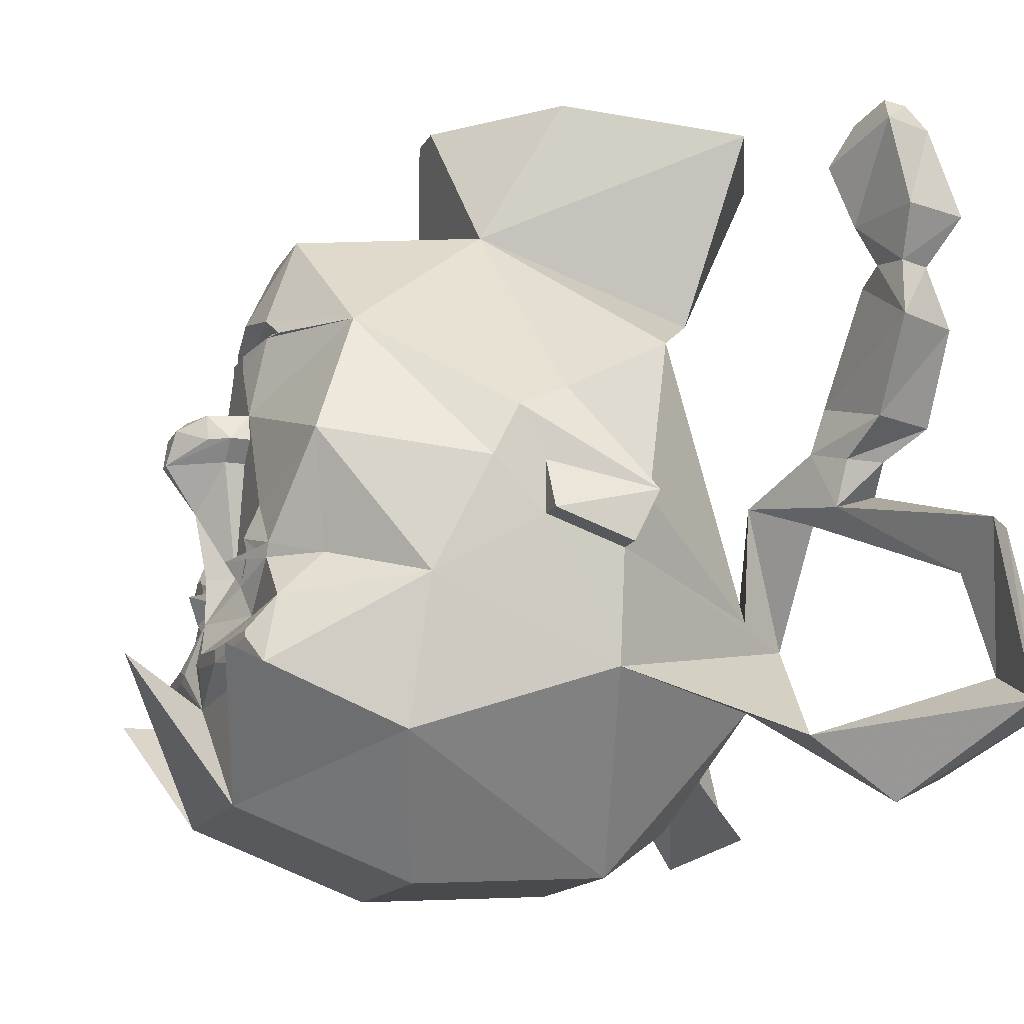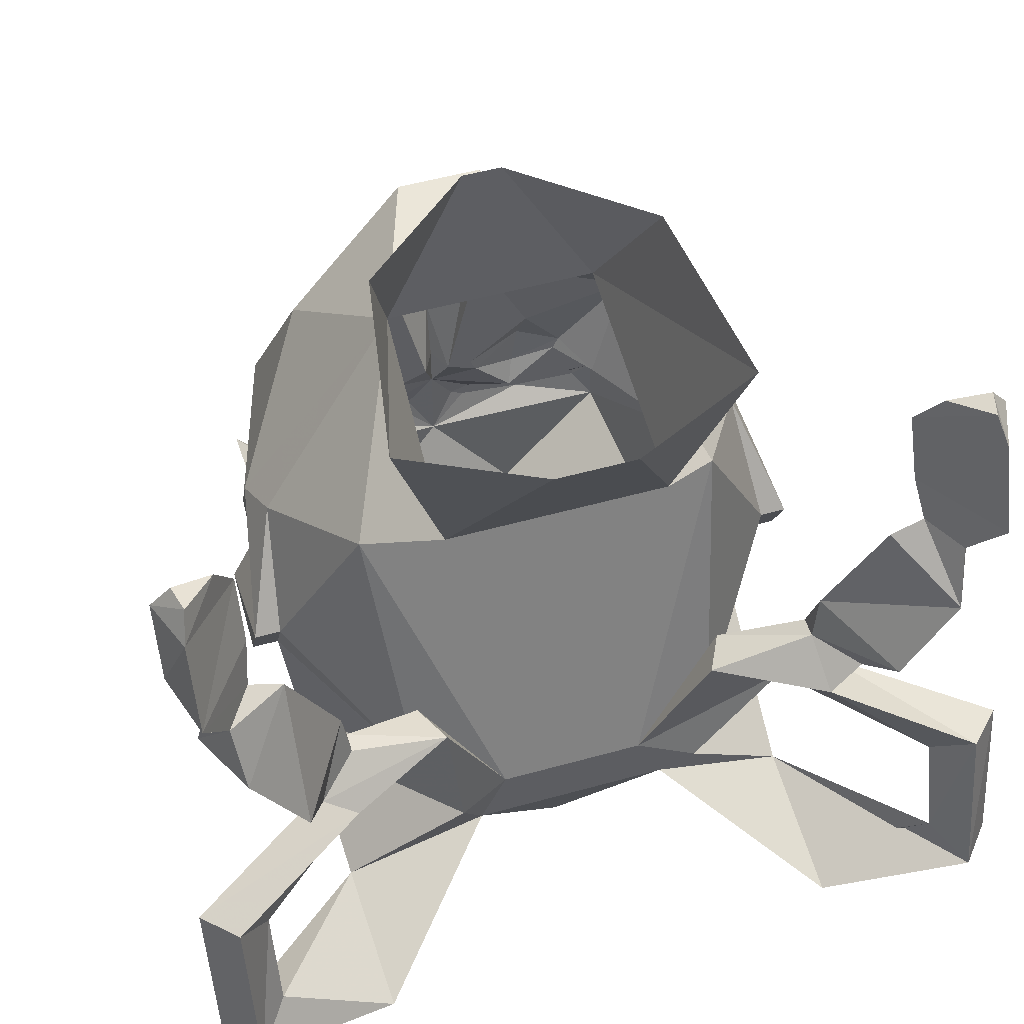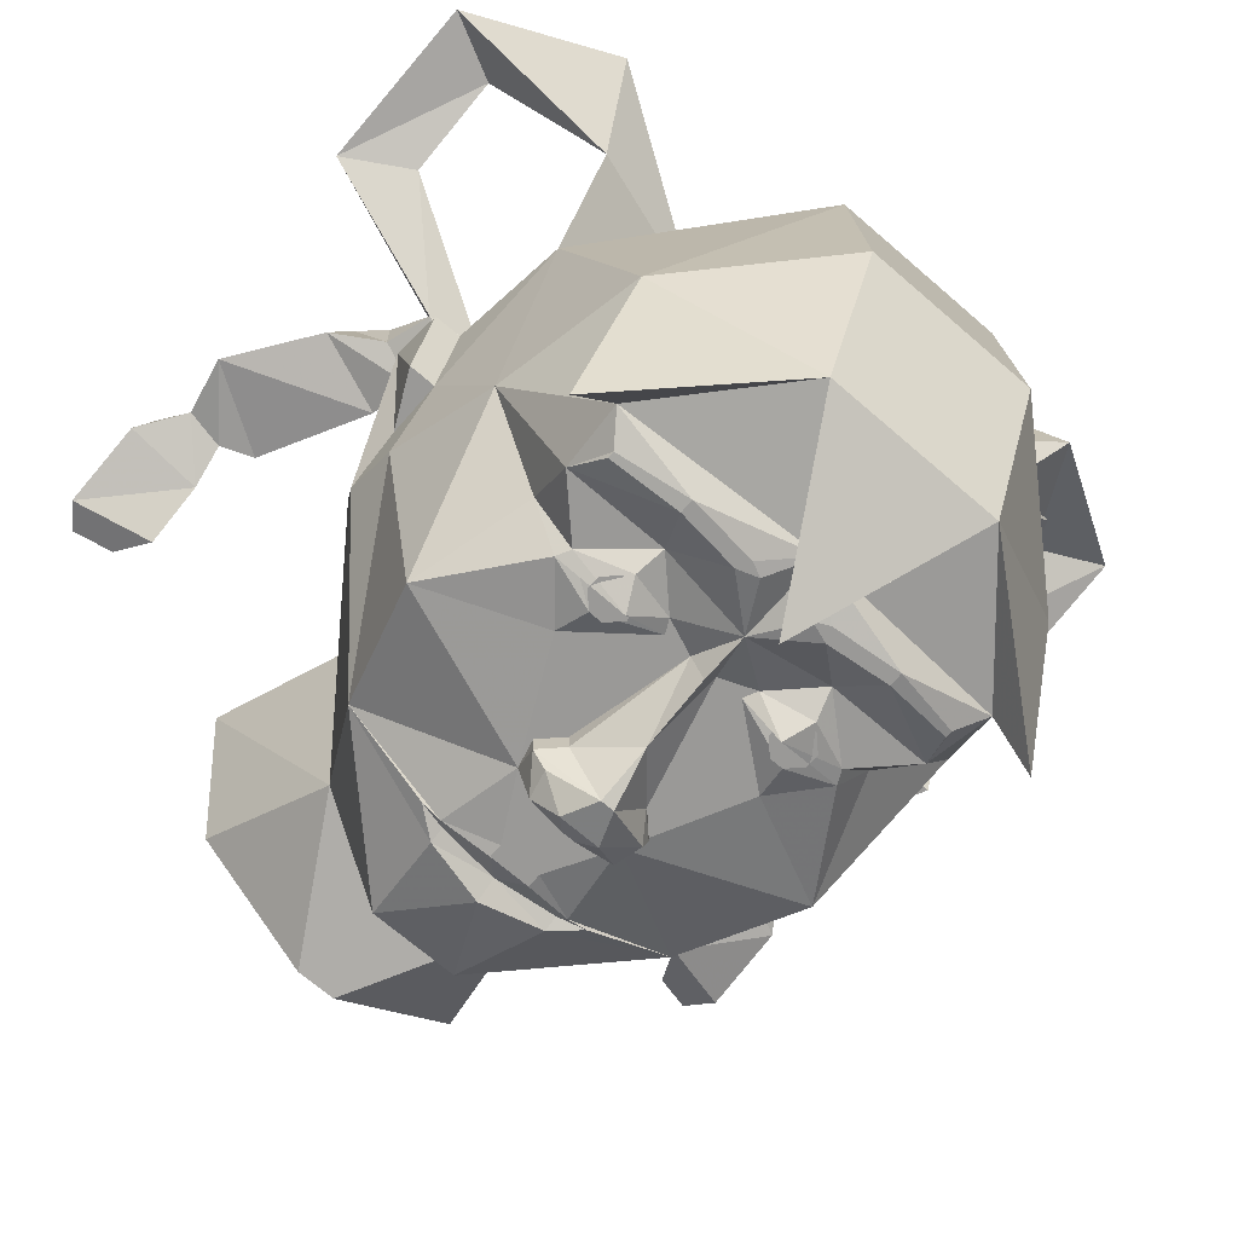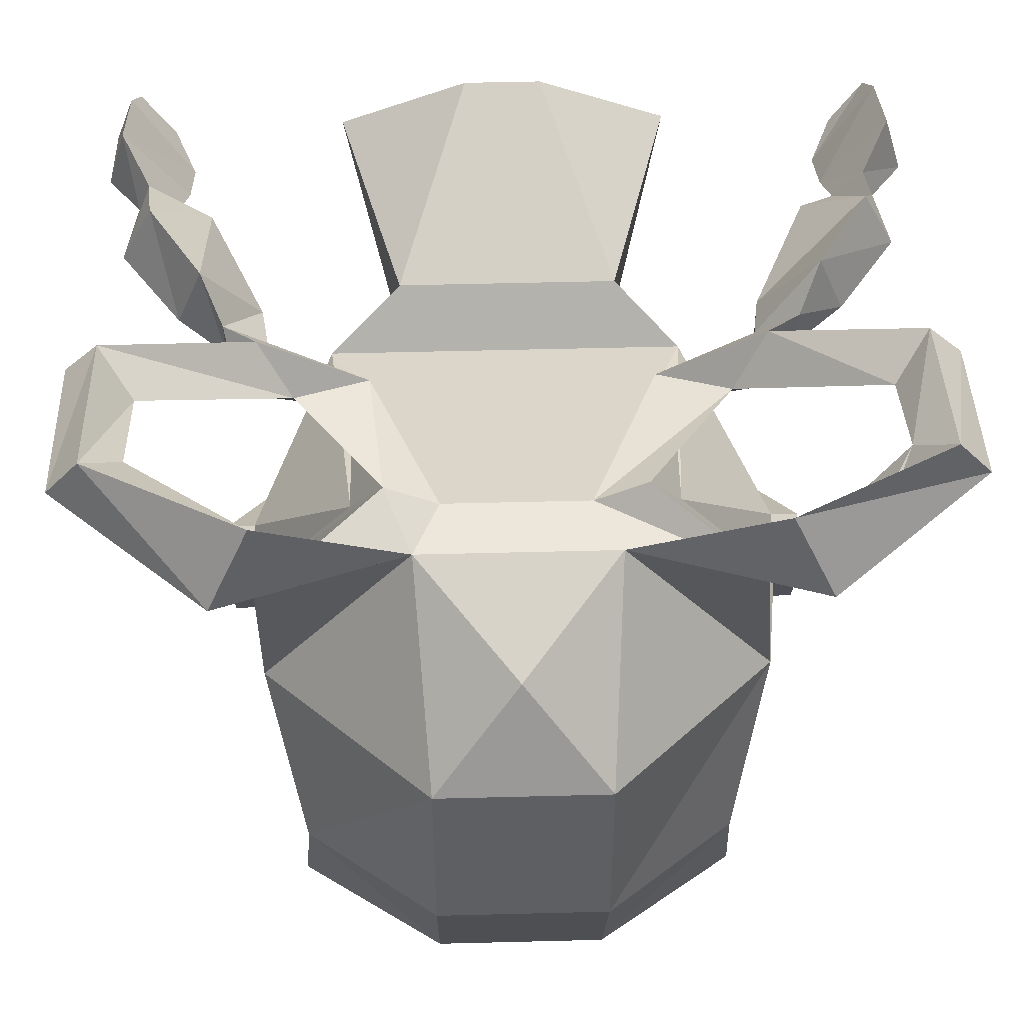
<metadata>
{"format":"obj","ext":"obj","renderer":"f3d","projection":"perspective","resolution":1024,"background":"white","views":[{"elev":-14.9,"azim":-109.5,"up":"+Y"},{"elev":52.0,"azim":-16.8,"up":"+Y"},{"elev":-69.0,"azim":-41.0,"up":"+Z"},{"elev":52.0,"azim":-1.6,"up":"+Z"}]}
</metadata>
<code>
v -0.07812 0.1094 -0.3281
v -0.07031 0.1172 -0.3203
v 0 0.125 -0.3203
v -0.02344 0.1016 -0.3438
v -0.02344 0.08594 -0.3438
v -0.0625 0.01562 -0.3438
v -0.2031 0.1016 -0.2578
v -0.1016 0.1094 -0.3203
v -0.07031 0.1328 -0.3281
v 0 0.1484 -0.3359
v 0.07031 0.1328 -0.3281
v 0.07031 0.1172 -0.3203
v 0.07812 0.1094 -0.3281
v 0.02344 0.1016 -0.3438
v 0.02344 0.08594 -0.3438
v 0.03125 0.01562 -0.3438
v -0.03125 0.01562 -0.3438
v -0.05469 0.01562 -0.3672
v -0.07031 -0.01562 -0.3672
v -0.07031 -0.01562 -0.3438
v -0.125 -0.1094 -0.3438
v -0.25 -0.04688 -0.3125
v -0.3125 -0.07812 -0.125
v -0.3125 -0.01562 -0.09375
v -0.125 0.25 -0.07812
v -0.05469 0.2422 -0.2891
v 0.1016 0.1094 -0.3203
v 0.2031 0.1016 -0.2578
v 0.0625 0.01562 -0.3438
v 0.2188 -0.2344 -0.3438
v 0.2031 -0.1797 -0.2891
v 0.2891 -0.2109 -0.1875
v 0.2266 -0.3125 -0.3594
v 0.2031 -0.2812 -0.375
v 0.2031 -0.2734 -0.375
v 0.125 -0.2812 -0.3906
v 0.1016 -0.2344 -0.3438
v 0.1641 -0.1797 -0.3438
v 0.1719 -0.1641 -0.3438
v 0.25 -0.04688 -0.3125
v 0.3125 -0.07812 -0.125
v 0.3125 -0.1406 -0.0625
v 0.2969 -0.3047 0.03125
v 0.2578 -0.3828 -0.2031
v 0.2734 -0.3047 -0.4141
v 0.1016 -0.4531 -0.3594
v 0 -0.3281 -0.375
v 0.125 -0.2969 -0.3906
v 0.04688 -0.2891 -0.3906
v 0.05469 -0.2734 -0.3906
v 0 -0.2266 -0.375
v 0.05469 -0.1875 -0.3438
v 0.1094 -0.2031 -0.3594
v 0.1172 -0.1484 -0.3594
v 0.125 -0.1094 -0.3438
v 0.3125 -0.01562 -0.09375
v 0.3125 -0.07812 -0.0625
v 0.3438 -0.1406 -0.0625
v 0.3125 -0.1719 0.03125
v 0.1484 -0.2422 0.2969
v 0.2734 -0.3516 0.2656
v 0.1172 -0.3125 0.2656
v 0.1016 -0.5156 0.08594
v 0.1016 -0.5312 -0.1484
v -0.2891 -0.2109 -0.1875
v -0.2109 -0.1797 -0.2891
v -0.2188 -0.2344 -0.3438
v -0.2266 -0.3125 -0.3594
v -0.2578 -0.3828 -0.2031
v -0.2969 -0.3047 0.03125
v -0.3125 -0.1406 -0.0625
v -0.1719 -0.1641 -0.3438
v -0.1641 -0.1797 -0.3438
v -0.1016 -0.2344 -0.3438
v -0.125 -0.2812 -0.3906
v -0.2031 -0.2734 -0.375
v -0.2031 -0.2812 -0.375
v -0.125 -0.2969 -0.3906
v -0.1016 -0.4531 -0.3594
v -0.2734 -0.3047 -0.4141
v -0.1016 -0.5312 -0.1484
v -0.1016 -0.5156 0.08594
v -0.1172 -0.3125 0.2656
v -0.2891 -0.3672 0.2656
v -0.1484 -0.2422 0.2969
v -0.3125 -0.1719 0.03125
v -0.3438 -0.1406 -0.0625
v -0.3125 -0.07812 -0.0625
v -0.3438 -0.1094 0.0625
v -0.2969 0.01562 -0.03125
v -0.2188 0.1094 0.125
v -0.1328 0.1641 0.1875
v -0.2031 0.3984 0.2422
v -0.1641 0.4219 0.01562
v -0.02344 0.4219 -0.1094
v 0.125 0.25 -0.07812
v 0.04688 0.2422 -0.2891
v 0.2109 0.1094 0.125
v 0.1328 0.1641 0.1875
v 0.08594 -0.2422 0.2656
v 0.1875 -0.2188 0.2344
v 0.3125 -0.1094 0.0625
v 0.2969 0.01562 -0.03125
v -0.3125 -0.1094 0.0625
v -0.3438 -0.1719 0.03125
v -0.1875 -0.2188 0.2344
v -0.08594 -0.2422 0.2656
v 0.25 -0.1094 0.2969
v 0.1641 -0.07812 0.2891
v 0.1875 -0.07812 0.2422
v 0.3438 -0.1719 0.03125
v 0.3438 -0.1094 0.0625
v 0.03125 -0.2812 -0.3906
v -0.03125 -0.2812 -0.3906
v -0.05469 -0.2734 -0.3906
v -0.05469 -0.1875 -0.3438
v -0.01562 -0.1719 -0.3438
v 0 -0.1719 -0.375
v 0.01562 -0.1719 -0.3438
v 0.04688 -0.1719 -0.3438
v -0.04688 -0.2891 -0.3906
v -0.1172 -0.1484 -0.3594
v -0.1094 -0.2031 -0.3594
v -0.04688 -0.1719 -0.3438
v -0.04688 -0.03906 -0.3438
v -0.04688 -0.03906 -0.3672
v 0 -0.09375 -0.3906
v 0.04688 -0.03906 -0.3672
v 0.04688 -0.03906 -0.3438
v 0.2031 0.3984 0.2422
v 0.1719 0.4219 0.01562
v 0.02344 0.4219 -0.1094
v 0.04688 0.3906 0.3125
v -0.04688 0.3906 0.3125
v -0.09375 -0.1719 -0.375
v 0.09375 -0.1719 -0.375
v 0.007812 0.01562 -0.3828
v -0.007812 0.01562 -0.3828
v 0.007812 0.01562 -0.4062
v -0.007812 0.01562 -0.4062
v 0.02344 0 -0.4219
v -0.02344 0 -0.4219
v -0.04688 0.01562 -0.3906
v -0.05469 -0.01562 -0.3906
v -0.007812 -0.03906 -0.4297
v 0.0625 0.01562 -0.3672
v 0.07031 -0.01562 -0.3438
v 0.07031 -0.01562 -0.3672
v 0.05469 0.01562 -0.3906
v 0.0625 -0.01562 -0.3906
v 0.007812 -0.03906 -0.4297
v -0.1016 -0.1875 -0.3594
v -0.1172 -0.1875 -0.3594
v -0.125 -0.1797 -0.3594
v -0.125 -0.1641 -0.3594
v -0.1172 -0.1562 -0.3594
v -0.1016 -0.1562 -0.3594
v -0.09375 -0.1641 -0.3594
v -0.09375 -0.1797 -0.3594
v -0.1016 -0.1953 -0.3594
v -0.1172 -0.1953 -0.3594
v -0.1328 -0.1797 -0.3594
v -0.1328 -0.1641 -0.3594
v -0.1016 -0.1484 -0.3594
v -0.08594 -0.1641 -0.3594
v -0.08594 -0.1797 -0.3594
v 0.08594 -0.1797 -0.3594
v 0.08594 -0.1641 -0.3594
v 0.1016 -0.1484 -0.3594
v 0.1328 -0.1641 -0.3594
v 0.1328 -0.1797 -0.3594
v 0.1172 -0.1953 -0.3594
v 0.1016 -0.1953 -0.3594
v 0.09375 -0.1797 -0.3594
v 0.09375 -0.1641 -0.3594
v 0.1016 -0.1562 -0.3594
v 0.1172 -0.1562 -0.3594
v 0.125 -0.1641 -0.3594
v 0.125 -0.1797 -0.3594
v 0.1172 -0.1875 -0.3594
v 0.1016 -0.1875 -0.3594
v 0 -0.4453 0.2031
v -0.4922 -0.3516 0.4375
v -0.4141 -0.3125 0.4375
v -0.3281 -0.4453 0.3516
v -0.4531 -0.3516 0.4844
v -0.4531 -0.1484 0.4375
v -0.4922 -0.1484 0.3984
v -0.4141 -0.1953 0.3984
v -0.2812 -0.4062 0.4375
v -0.1875 -0.07812 0.2422
v -0.1641 -0.07812 0.2891
v -0.25 -0.1094 0.2969
v -0.2891 -0.07812 0.3594
v -0.3125 -0.1016 0.2969
v -0.2812 -0.03125 0.2812
v -0.2812 -0.03125 0.3047
v -0.3281 -0.04688 0.3516
v -0.3281 -0.04688 0.3047
v -0.3828 -0.007812 0.3203
v -0.2891 0.02344 0.2969
v -0.3516 -0.007812 0.3984
v -0.4141 0.09375 0.3984
v -0.4531 0.09375 0.3203
v -0.3516 0.1562 0.3203
v -0.4219 0.1641 0.3672
v -0.4375 0.1641 0.3281
v -0.3906 0.1719 0.3203
v -0.4531 0.2188 0.3984
v -0.4766 0.2188 0.3203
v -0.3828 0.2188 0.2969
v -0.3828 0.2891 0.2656
v -0.4531 0.3203 0.3594
v -0.4766 0.3203 0.2969
v -0.4531 0.3516 0.3047
v -0.4062 0.3359 0.2891
v -0.4453 0.3516 0.3359
v 0.4141 -0.3125 0.4375
v 0.4922 -0.3516 0.4375
v 0.3281 -0.4453 0.3516
v 0.4531 -0.3516 0.4844
v 0.4531 -0.1484 0.4375
v 0.4141 -0.1953 0.3984
v 0.4922 -0.1484 0.3984
v 0.2812 -0.4062 0.4375
v 0.3125 -0.1016 0.2969
v 0.2891 -0.07812 0.3594
v 0.2812 -0.03125 0.3047
v 0.2812 -0.03125 0.2812
v 0.3281 -0.04688 0.3047
v 0.3516 -0.007812 0.3984
v 0.3828 -0.007812 0.3203
v 0.4531 0.09375 0.3203
v 0.4141 0.09375 0.3984
v 0.2891 0.02344 0.2969
v 0.3281 -0.04688 0.3516
v 0.3516 0.1562 0.3203
v 0.4375 0.1641 0.3281
v 0.4219 0.1641 0.3672
v 0.3906 0.1719 0.3203
v 0.4531 0.2188 0.3984
v 0.4766 0.2188 0.3203
v 0.4766 0.3203 0.2969
v 0.4531 0.3203 0.3594
v 0.3828 0.2188 0.2969
v 0.3828 0.2891 0.2656
v 0.4062 0.3359 0.2891
v 0.4531 0.3516 0.3047
v 0.4453 0.3516 0.3359
v 0 -0.2656 -0.4688
f 1 2 3
f 1 3 4
f 1 8 2
f 3 12 13
f 3 13 14
f 3 14 4
f 27 13 12
f 1 4 5
f 1 5 6
f 1 6 7
f 1 7 8
f 4 14 15
f 4 15 5
f 5 15 16
f 5 16 17
f 5 17 6
f 6 17 18
f 6 18 19
f 6 19 20
f 6 20 21
f 6 21 22
f 6 22 7
f 7 22 23
f 7 23 24
f 7 24 25
f 7 25 26
f 7 26 9
f 7 9 8
f 27 11 28
f 27 28 13
f 13 28 29
f 13 29 15
f 13 15 14
f 30 31 32
f 30 32 33
f 30 33 34
f 30 34 35
f 30 35 36
f 30 36 37
f 30 37 38
f 30 38 31
f 31 38 39
f 31 39 40
f 31 40 32
f 32 40 41
f 32 44 33
f 33 46 47
f 33 47 48
f 33 48 34
f 36 50 37
f 37 50 51
f 37 51 52
f 37 52 53
f 37 53 38
f 39 54 55
f 39 55 40
f 40 55 29
f 40 29 28
f 40 28 41
f 41 28 56
f 42 57 58
f 42 58 59
f 65 66 67
f 65 67 68
f 65 68 69
f 65 23 22
f 65 22 66
f 66 22 72
f 66 72 73
f 66 73 67
f 67 73 74
f 67 74 75
f 67 75 76
f 67 76 77
f 67 77 68
f 68 77 78
f 68 78 47
f 68 47 79
f 71 86 87
f 71 87 88
f 24 88 89
f 24 89 90
f 24 90 25
f 25 90 91
f 25 91 92
f 25 92 93
f 25 93 94
f 25 94 95
f 25 95 96
f 25 96 26
f 26 96 97
f 26 97 10
f 26 10 9
f 98 96 99
f 98 102 103
f 98 103 96
f 96 103 56
f 96 56 28
f 96 28 97
f 97 28 11
f 97 11 10
f 104 91 90
f 104 90 89
f 104 89 105
f 104 105 86
f 102 59 111
f 102 111 112
f 102 112 103
f 103 112 56
f 56 112 57
f 57 112 58
f 58 112 111
f 58 111 59
f 105 89 87
f 105 87 86
f 88 87 89
f 50 113 51
f 51 113 47
f 51 47 114
f 51 114 115
f 51 115 74
f 51 74 116
f 51 116 117
f 51 117 118
f 51 118 119
f 51 119 52
f 52 119 120
f 78 121 47
f 47 121 114
f 113 49 47
f 47 49 48
f 73 123 74
f 74 123 116
f 116 124 117
f 117 124 21
f 117 21 125
f 117 125 126
f 117 126 127
f 117 127 118
f 118 127 119
f 119 127 128
f 119 128 129
f 119 129 55
f 119 55 120
f 120 55 54
f 124 122 21
f 21 122 72
f 21 72 22
f 130 99 96
f 130 96 131
f 131 96 132
f 132 96 95
f 99 133 134
f 99 134 92
f 92 134 93
f 130 133 99
f 123 73 135
f 123 135 116
f 116 135 124
f 73 72 135
f 136 38 53
f 136 53 52
f 136 52 120
f 136 39 38
f 17 16 137
f 17 137 138
f 138 137 139
f 138 139 140
f 140 139 141
f 140 141 142
f 140 142 143
f 140 143 18
f 18 143 19
f 19 143 144
f 19 144 145
f 19 145 126
f 19 126 20
f 20 126 125
f 20 125 21
f 16 29 146
f 146 29 147
f 146 147 148
f 146 148 149
f 146 149 139
f 139 149 141
f 141 149 150
f 141 150 151
f 141 151 142
f 142 151 145
f 142 145 144
f 142 144 143
f 147 29 55
f 147 55 129
f 147 129 148
f 148 129 128
f 148 128 150
f 148 150 149
f 128 151 150
f 151 128 127
f 151 127 145
f 145 127 126
f 115 75 74
f 29 16 15
f 2 8 9
f 2 9 3
f 3 9 10
f 3 10 11
f 3 11 12
f 27 12 11
f 32 41 42
f 32 42 43
f 32 43 44
f 33 44 45
f 33 45 46
f 34 48 35
f 35 48 36
f 36 48 49
f 36 49 50
f 41 56 57
f 41 57 42
f 42 59 43
f 43 59 60
f 43 60 61
f 43 61 62
f 43 62 63
f 43 63 64
f 43 64 44
f 44 64 46
f 44 46 45
f 65 69 70
f 65 70 71
f 65 71 23
f 68 79 80
f 68 80 69
f 69 80 79
f 69 79 81
f 69 81 82
f 69 82 70
f 70 82 83
f 70 83 84
f 70 84 85
f 70 85 86
f 70 86 71
f 71 88 23
f 23 88 24
f 98 99 92
f 98 92 91
f 98 91 100
f 98 100 101
f 98 101 102
f 104 86 106
f 104 106 91
f 91 106 107
f 91 107 100
f 100 107 83
f 100 83 62
f 100 62 61
f 100 61 60
f 100 110 101
f 101 110 60
f 101 60 59
f 101 59 102
f 49 113 50
f 78 75 115
f 78 115 114
f 78 114 121
f 77 76 75
f 77 75 78
f 82 63 182
f 82 182 83
f 83 182 62
f 62 182 63
f 183 184 84
f 183 84 185
f 183 185 186
f 183 186 187
f 183 187 188
f 184 186 190
f 184 190 84
f 185 190 186
f 107 85 83
f 83 85 84
f 85 193 191
f 85 191 106
f 85 106 86
f 193 194 195
f 193 195 191
f 191 195 196
f 191 196 192
f 192 196 197
f 192 197 198
f 192 198 194
f 192 194 193
f 195 194 198
f 195 198 199
f 195 199 196
f 196 199 200
f 196 200 201
f 196 201 197
f 197 201 198
f 198 201 202
f 198 202 199
f 199 202 200
f 201 205 202
f 202 205 203
f 203 205 206
f 203 206 204
f 204 206 207
f 204 207 208
f 204 208 205
f 205 208 206
f 206 208 209
f 206 209 207
f 207 209 210
f 207 210 211
f 207 211 208
f 208 211 209
f 212 214 215
f 212 215 216
f 212 216 213
f 213 216 217
f 213 217 214
f 214 217 215
f 218 219 220
f 218 220 61
f 218 61 221
f 219 224 221
f 219 221 225
f 219 225 220
f 61 225 221
f 108 226 227
f 108 227 109
f 109 227 228
f 109 228 110
f 110 228 229
f 110 229 230
f 110 230 226
f 110 226 108
f 110 108 60
f 231 234 235
f 231 235 228
f 231 228 236
f 231 236 232
f 232 236 230
f 232 230 235
f 233 237 238
f 233 238 234
f 234 238 239
f 234 239 240
f 234 240 237
f 234 237 235
f 241 245 239
f 241 239 242
f 242 239 238
f 242 238 240
f 242 240 245
f 243 246 247
f 243 247 248
f 243 248 244
f 244 248 249
f 244 249 246
f 221 224 222
f 106 191 107
f 228 227 236
f 236 227 230
f 230 227 226
f 235 229 228
f 229 235 230
f 238 237 240
f 239 245 240
f 246 249 247
f 248 249 247
f 215 216 217
f 47 46 250
f 47 250 79
f 79 250 46
f 79 46 64
f 79 64 81
f 81 64 63
f 81 63 82
f 38 53 39
f 39 53 54
f 52 120 54
f 52 54 53
f 73 72 122
f 73 122 123
f 116 123 124
f 123 122 124
f 100 60 108
f 100 108 109
f 100 109 110
f 183 188 184
f 184 188 189
f 184 189 186
f 84 190 83
f 84 83 185
f 185 83 190
f 107 191 192
f 107 192 85
f 85 192 193
f 193 194 187
f 193 187 189
f 193 189 195
f 195 189 188
f 195 188 194
f 200 202 203
f 200 203 204
f 200 204 201
f 201 204 205
f 209 211 212
f 209 212 213
f 209 213 210
f 210 213 214
f 210 214 211
f 211 214 212
f 186 189 187
f 188 187 194
f 218 221 222
f 218 222 223
f 218 223 219
f 219 223 224
f 220 225 62
f 220 62 61
f 61 62 225
f 231 232 233
f 231 233 234
f 232 235 237
f 232 237 233
f 241 242 243
f 241 243 244
f 241 244 245
f 242 245 246
f 242 246 243
f 244 246 245
f 222 224 226
f 222 226 227
f 222 227 223
f 223 227 108
f 223 108 224
f 224 108 226
f 152 153 154
f 152 154 155
f 152 155 156
f 152 156 157
f 152 157 158
f 152 158 159
f 174 175 176
f 174 176 177
f 174 177 178
f 174 178 179
f 174 179 180
f 174 180 181
f 160 161 162
f 160 162 163
f 160 163 122
f 160 122 164
f 160 164 165
f 160 165 166
f 167 168 169
f 167 169 54
f 167 54 170
f 167 170 171
f 167 171 172
f 167 172 173

</code>
